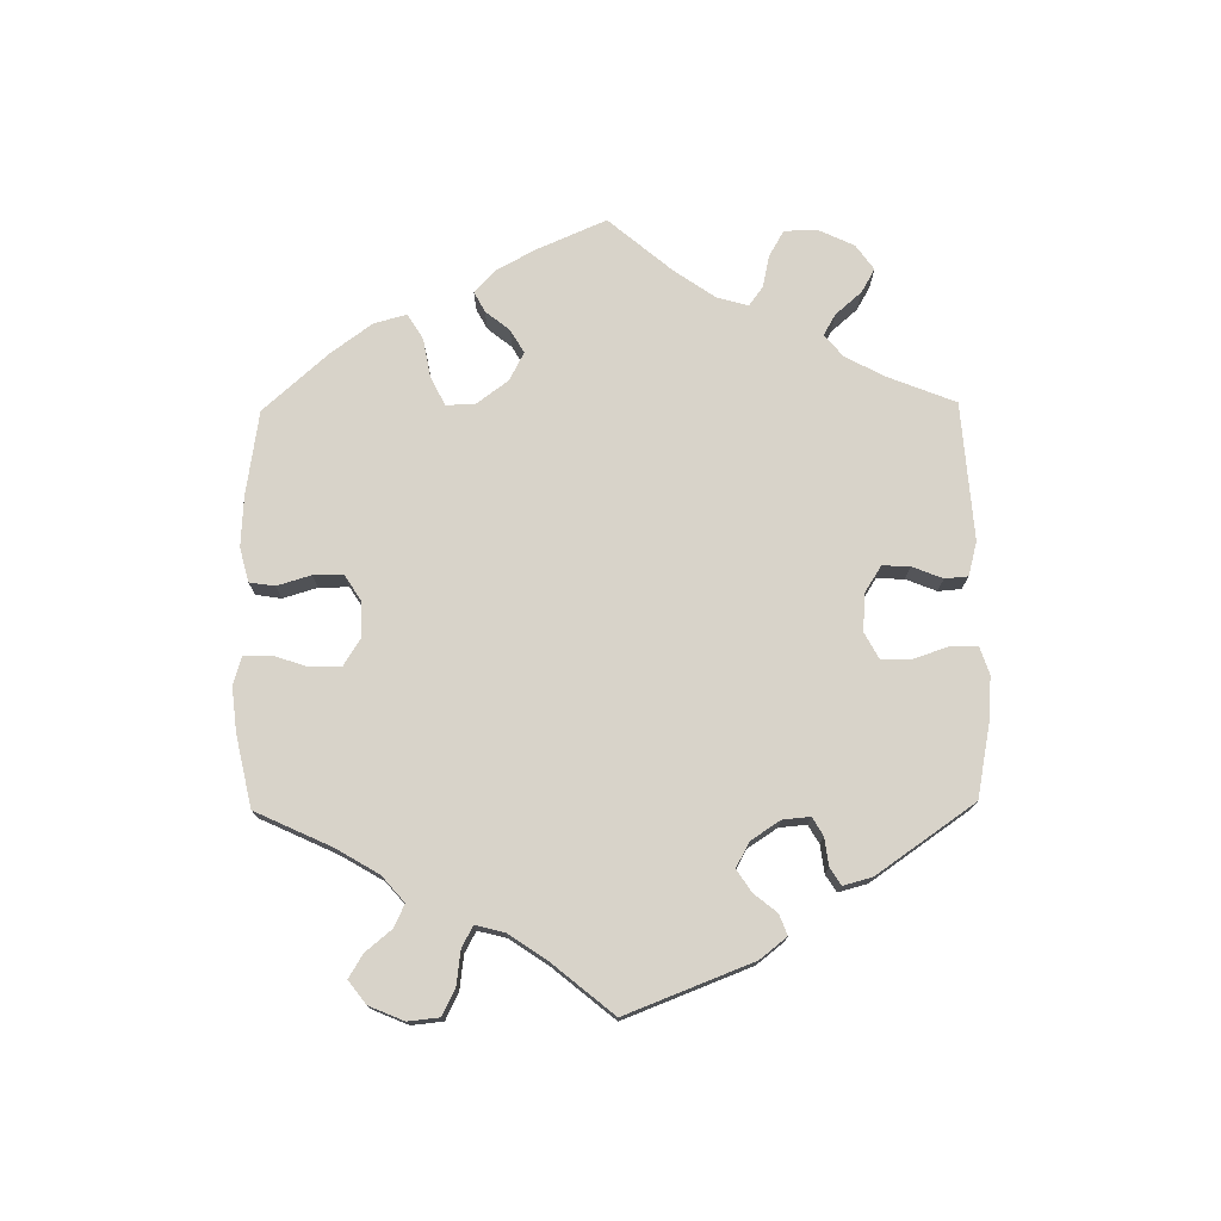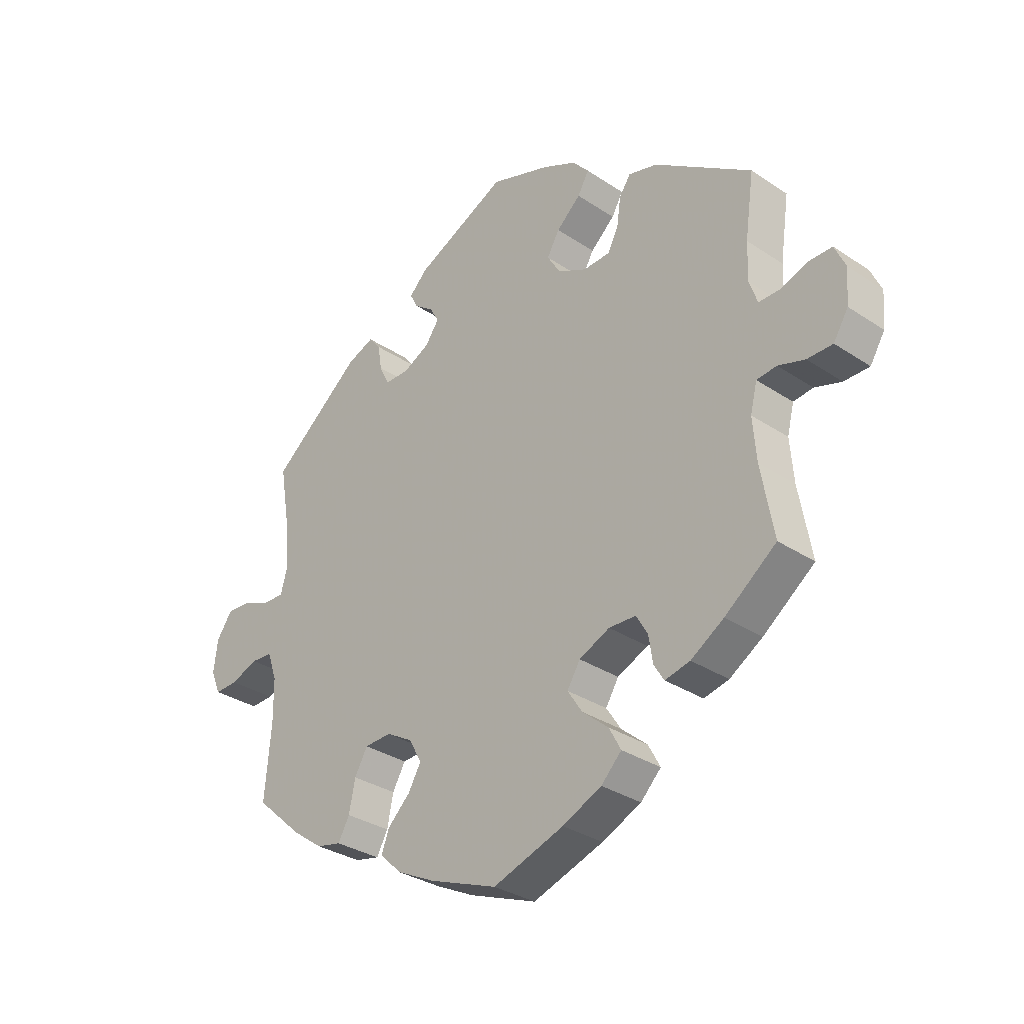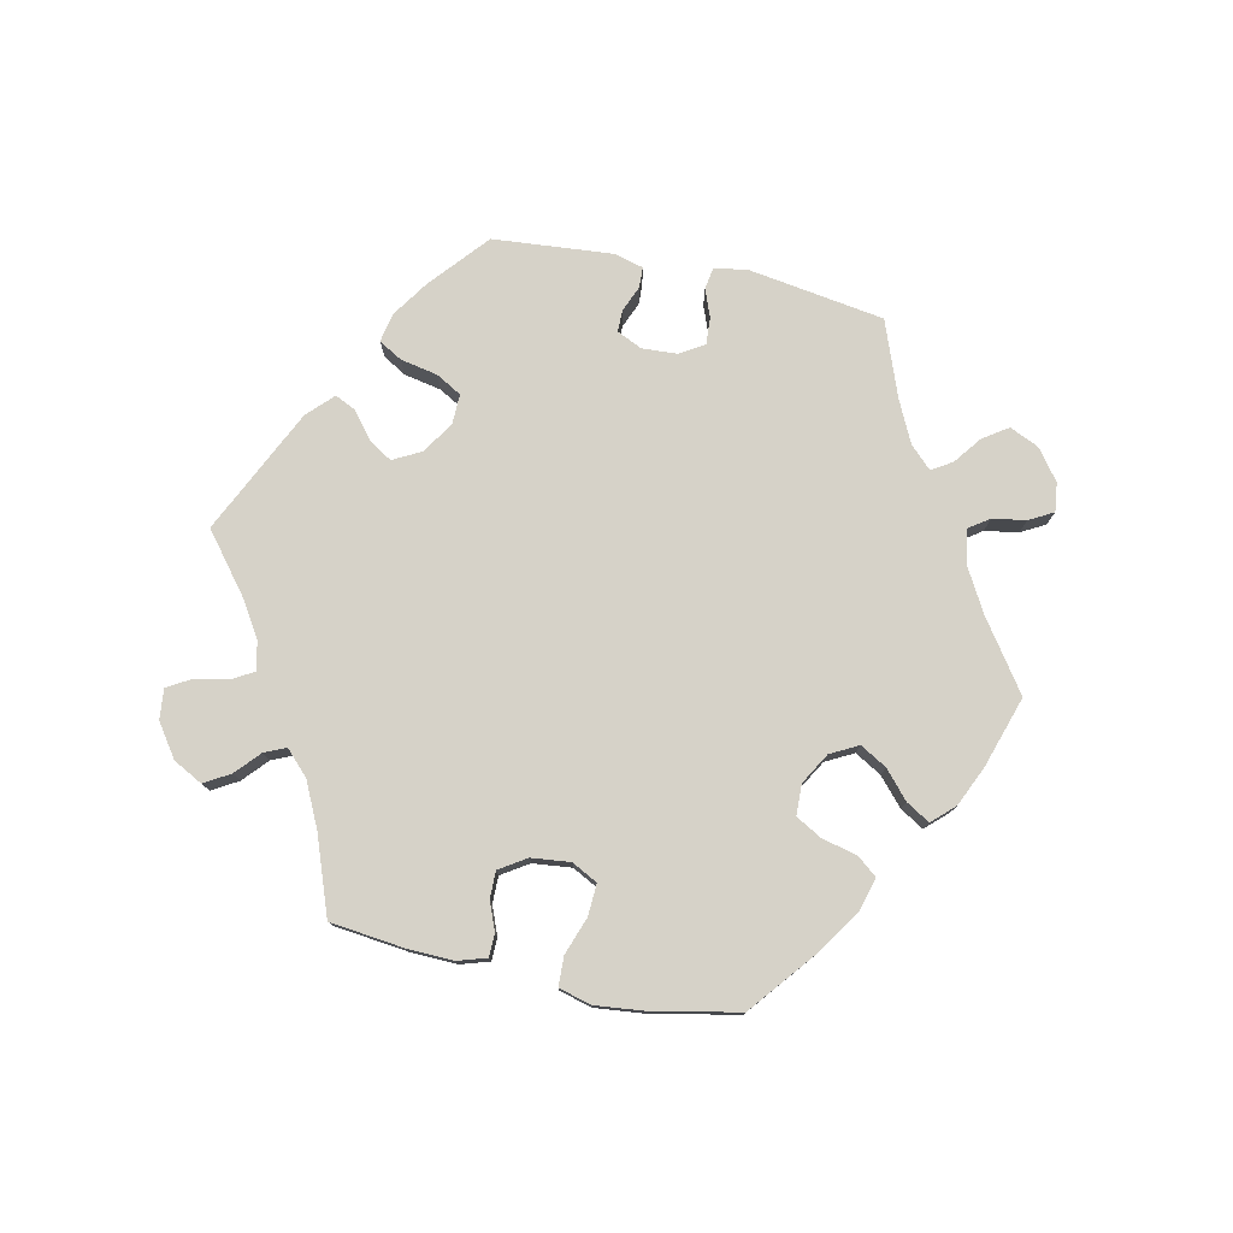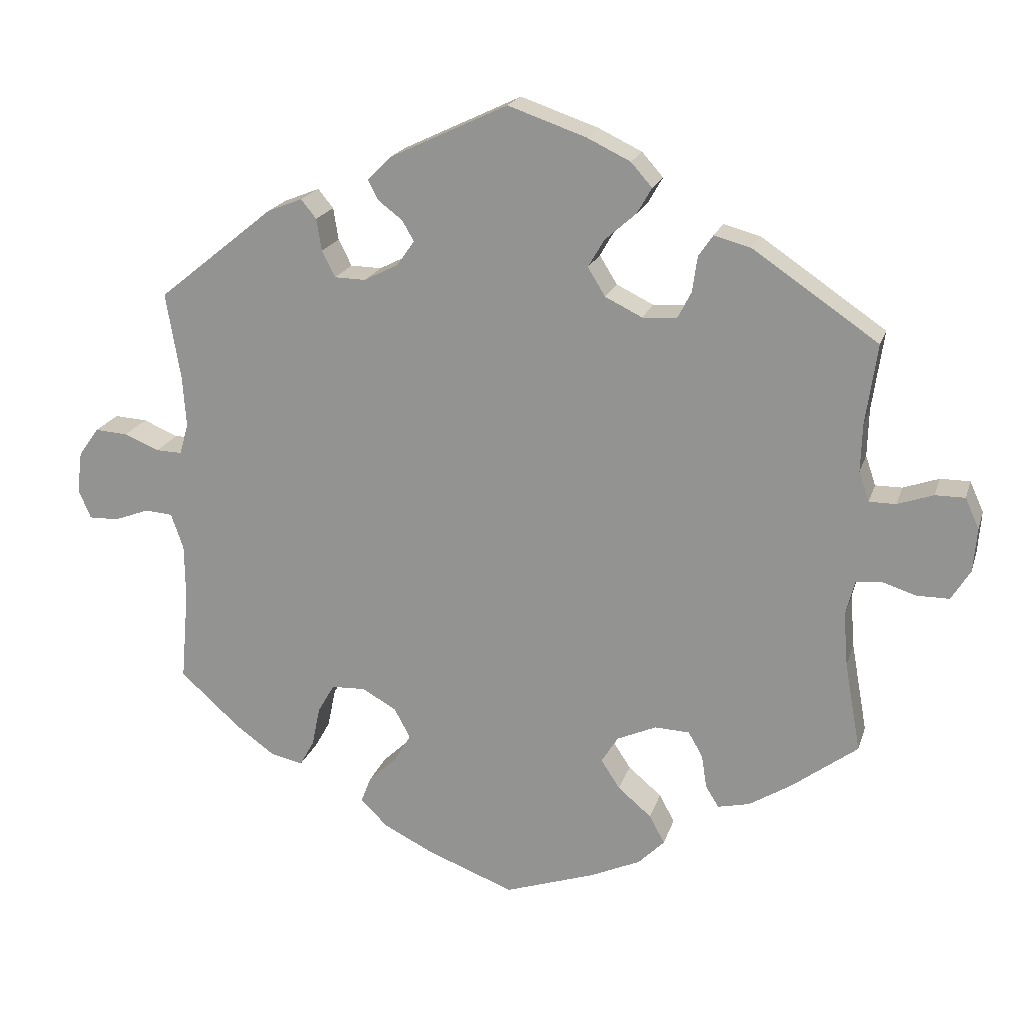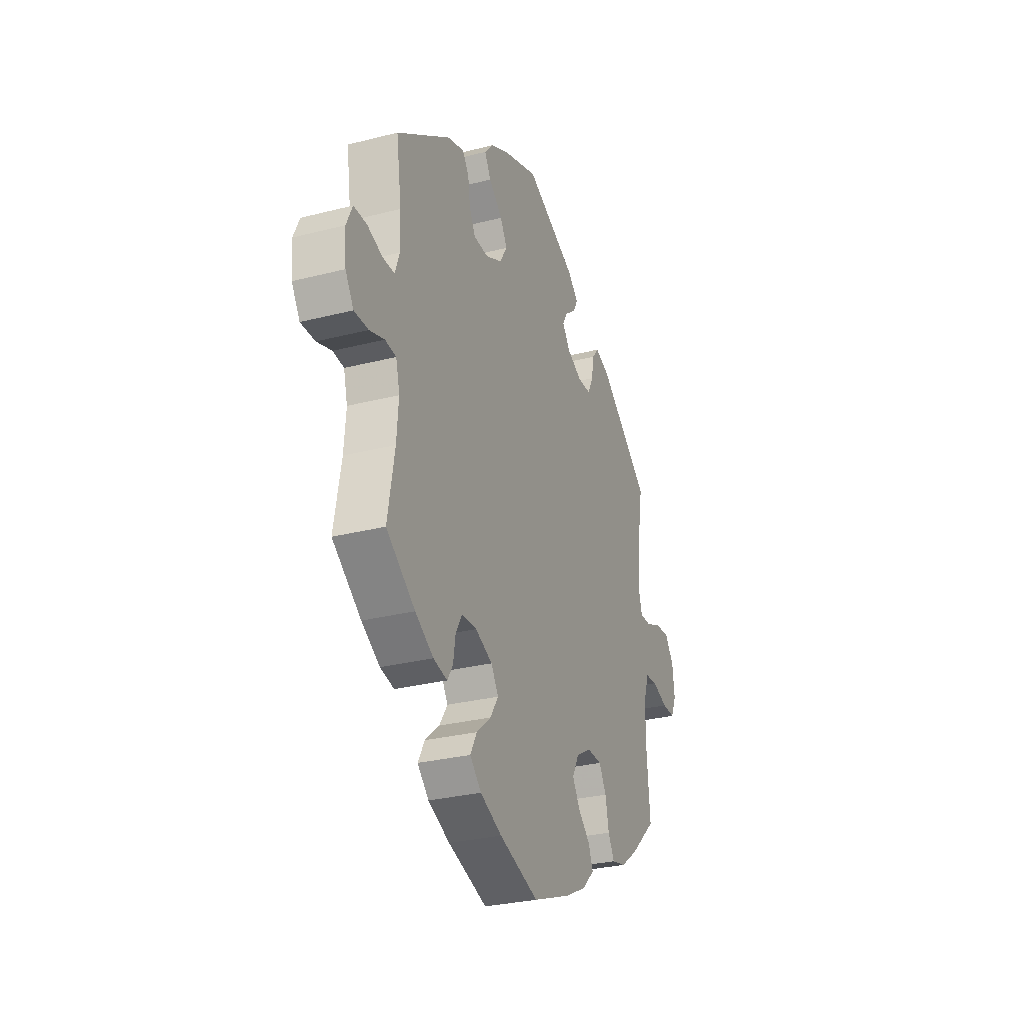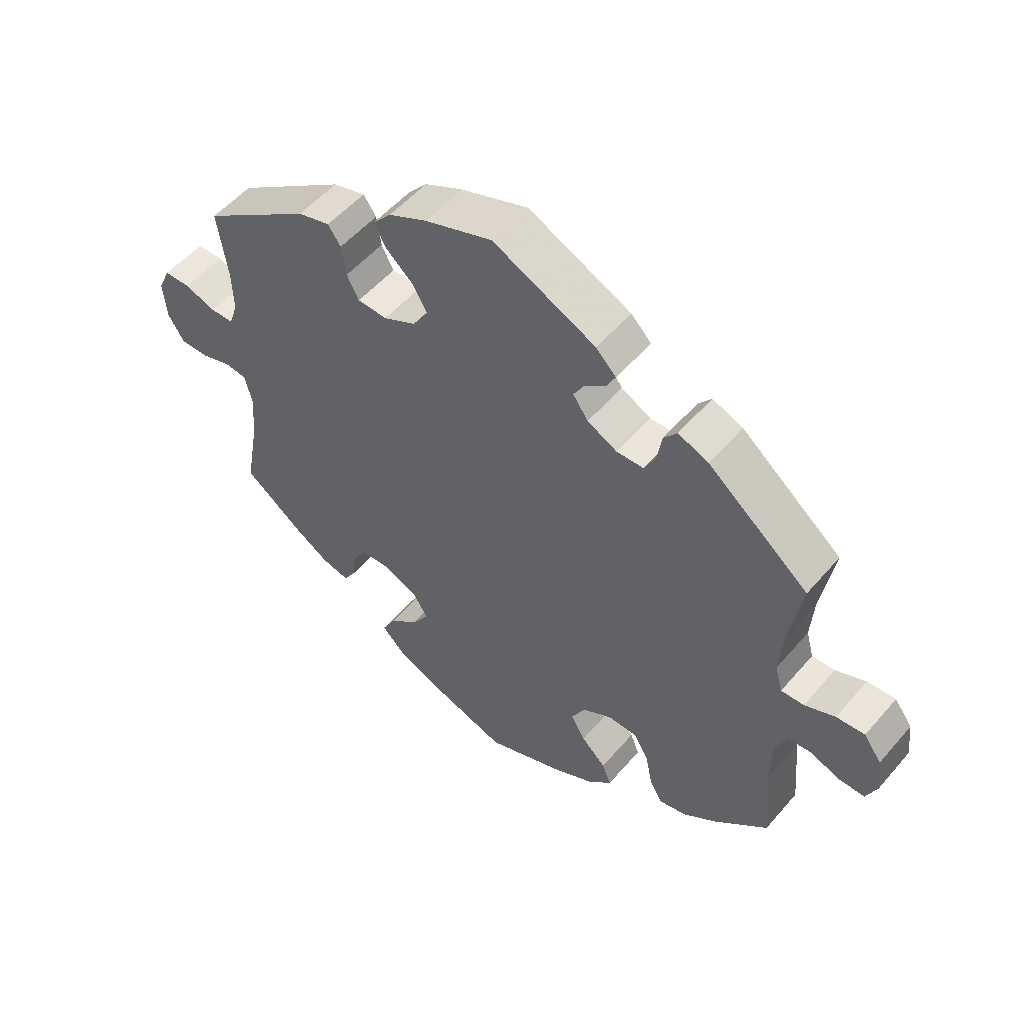
<metadata>
{"format":"obj","ext":"obj","renderer":"f3d","projection":"perspective","resolution":1024,"background":"white","views":[{"elev":75.8,"azim":-60.8,"up":"+Y"},{"elev":-32.1,"azim":47.0,"up":"+Z"},{"elev":77.8,"azim":162.0,"up":"+Y"},{"elev":19.5,"azim":15.2,"up":"+Z"},{"elev":-29.0,"azim":110.9,"up":"+Z"},{"elev":53.0,"azim":-140.5,"up":"+Z"}]}
</metadata>
<code>
v -0.34 0.07 0.418
v -0.292 0.07 0.437
v -0.271 0.07 0.411
v -0.264 0.07 0.367
v -0.246 0.07 0.331
v -0.203 0.07 0.33
v -0.156 0.07 0.354
v -0.132 0.07 0.388
v -0.148 0.07 0.416
v -0.182 0.07 0.442
v -0.196 0.07 0.469
v -0.164 0.07 0.501
v -0.001 0.07 0.578
v 0.106 0.07 0.541
v 0.166 0.07 0.512
v 0.195 0.07 0.479
v 0.175 0.07 0.444
v 0.132 0.07 0.406
v 0.11 0.07 0.368
v 0.134 0.07 0.329
v 0.185 0.07 0.304
v 0.232 0.07 0.306
v 0.251 0.07 0.343
v 0.258 0.07 0.392
v 0.278 0.07 0.421
v 0.329 0.07 0.407
v 0.501 0.07 0.29
v 0.485 0.07 0.18
v 0.483 0.07 0.114
v 0.497 0.07 0.073
v 0.534 0.07 0.073
v 0.583 0.07 0.09
v 0.624 0.07 0.09
v 0.643 0.07 0.048
v 0.638 0.07 -0.012
v 0.612 0.07 -0.054
v 0.567 0.07 -0.054
v 0.52 0.07 -0.039
v 0.485 0.07 -0.043
v 0.473 0.07 -0.091
v 0.479 0.07 -0.165
v 0.501 0.07 -0.288
v 0.41 0.07 -0.356
v 0.352 0.07 -0.392
v 0.308 0.07 -0.402
v 0.29 0.07 -0.373
v 0.283 0.07 -0.327
v 0.263 0.07 -0.292
v 0.215 0.07 -0.29
v 0.161 0.07 -0.314
v 0.138 0.07 -0.351
v 0.164 0.07 -0.391
v 0.21 0.07 -0.43
v 0.231 0.07 -0.469
v 0.195 0.07 -0.505
v 0.126 0.07 -0.536
v 0.001 0.07 -0.578
v -0.119 0.07 -0.532
v -0.187 0.07 -0.498
v -0.225 0.07 -0.461
v -0.211 0.07 -0.425
v -0.172 0.07 -0.388
v -0.149 0.07 -0.349
v -0.171 0.07 -0.308
v -0.218 0.07 -0.281
v -0.265 0.07 -0.283
v -0.288 0.07 -0.323
v -0.299 0.07 -0.377
v -0.319 0.07 -0.413
v -0.363 0.07 -0.403
v -0.417 0.07 -0.364
v -0.5 0.07 -0.289
v -0.489 0.07 -0.163
v -0.49 0.07 -0.088
v -0.507 0.07 -0.039
v -0.545 0.07 -0.036
v -0.593 0.07 -0.054
v -0.634 0.07 -0.055
v -0.651 0.07 -0.015
v -0.644 0.07 0.042
v -0.616 0.07 0.081
v -0.571 0.07 0.078
v -0.523 0.07 0.058
v -0.487 0.07 0.057
v -0.475 0.07 0.1
v -0.48 0.07 0.17
v -0.5 0.07 0.289
v -0.34 0 0.418
v -0.292 0 0.437
v -0.271 0 0.411
v -0.264 0 0.367
v -0.246 0 0.331
v -0.203 0 0.33
v -0.156 0 0.354
v -0.132 0 0.388
v -0.148 0 0.416
v -0.182 0 0.442
v -0.196 0 0.469
v -0.164 0 0.501
v -0.001 0 0.578
v 0.106 0 0.541
v 0.166 0 0.512
v 0.195 0 0.479
v 0.175 0 0.444
v 0.132 0 0.406
v 0.11 0 0.368
v 0.134 0 0.329
v 0.185 0 0.304
v 0.232 0 0.306
v 0.251 0 0.343
v 0.258 0 0.392
v 0.278 0 0.421
v 0.329 0 0.407
v 0.501 0 0.29
v 0.485 0 0.18
v 0.483 0 0.114
v 0.497 0 0.073
v 0.534 0 0.073
v 0.583 0 0.09
v 0.624 0 0.09
v 0.643 0 0.048
v 0.638 0 -0.012
v 0.612 0 -0.054
v 0.567 0 -0.054
v 0.52 0 -0.039
v 0.485 0 -0.043
v 0.473 0 -0.091
v 0.479 0 -0.165
v 0.501 0 -0.288
v 0.41 0 -0.356
v 0.352 0 -0.392
v 0.308 0 -0.402
v 0.29 0 -0.373
v 0.283 0 -0.327
v 0.263 0 -0.292
v 0.215 0 -0.29
v 0.161 0 -0.314
v 0.138 0 -0.351
v 0.164 0 -0.391
v 0.21 0 -0.43
v 0.231 0 -0.469
v 0.195 0 -0.505
v 0.126 0 -0.536
v 0.001 0 -0.578
v -0.119 0 -0.532
v -0.187 0 -0.498
v -0.225 0 -0.461
v -0.211 0 -0.425
v -0.172 0 -0.388
v -0.149 0 -0.349
v -0.171 0 -0.308
v -0.218 0 -0.281
v -0.265 0 -0.283
v -0.288 0 -0.323
v -0.299 0 -0.377
v -0.319 0 -0.413
v -0.363 0 -0.403
v -0.417 0 -0.364
v -0.5 0 -0.289
v -0.489 0 -0.163
v -0.49 0 -0.088
v -0.507 0 -0.039
v -0.545 0 -0.036
v -0.593 0 -0.054
v -0.634 0 -0.055
v -0.651 0 -0.015
v -0.644 0 0.042
v -0.616 0 0.081
v -0.571 0 0.078
v -0.523 0 0.058
v -0.487 0 0.057
v -0.475 0 0.1
v -0.48 0 0.17
v -0.5 0 0.289
f 86 87 1 2
f 85 86 2 3
f 84 85 3 4
f 80 81 82 83
f 80 83 84
f 79 80 84
f 76 77 78 79
f 75 76 79 84
f 74 75 84 4
f 70 71 72 73
f 67 68 69 70
f 66 67 70 73
f 65 66 73 74
f 59 60 61 62
f 59 62 63
f 58 59 63
f 57 58 63
f 56 57 63 64
f 52 53 54 55
f 51 52 55 56
f 44 45 46 47
f 44 47 48
f 41 42 43 44
f 40 41 44 48
f 39 40 48 49
f 35 36 37 38
f 35 38 39
f 34 35 39
f 31 32 33 34
f 30 31 34 39
f 29 30 39 49
f 25 26 27 28
f 23 24 25 28
f 22 23 28 29
f 21 22 29 49
f 15 16 17 18
f 15 18 19
f 14 15 19
f 13 14 19
f 12 13 19
f 9 10 11 12
f 8 9 12 19
f 7 8 19 20
f 65 74 4 5
f 64 65 5 6
f 51 56 64 6
f 50 51 6 7
f 21 49 50
f 7 20 21 50
f 89 88 174 173
f 90 89 173 172
f 91 90 172 171
f 170 169 168 167
f 171 170 167
f 171 167 166
f 166 165 164 163
f 171 166 163 162
f 91 171 162 161
f 160 159 158 157
f 157 156 155 154
f 160 157 154 153
f 161 160 153 152
f 149 148 147 146
f 150 149 146
f 150 146 145
f 150 145 144
f 151 150 144 143
f 142 141 140 139
f 143 142 139 138
f 134 133 132 131
f 135 134 131
f 131 130 129 128
f 135 131 128 127
f 136 135 127 126
f 125 124 123 122
f 126 125 122
f 126 122 121
f 121 120 119 118
f 126 121 118 117
f 136 126 117 116
f 115 114 113 112
f 115 112 111 110
f 116 115 110 109
f 136 116 109 108
f 105 104 103 102
f 106 105 102
f 106 102 101
f 106 101 100
f 106 100 99
f 99 98 97 96
f 106 99 96 95
f 107 106 95 94
f 92 91 161 152
f 93 92 152 151
f 93 151 143 138
f 94 93 138 137
f 137 136 108
f 137 108 107 94
f 1 88 89 2
f 2 89 90 3
f 3 90 91 4
f 4 91 92 5
f 5 92 93 6
f 6 93 94 7
f 7 94 95 8
f 8 95 96 9
f 9 96 97 10
f 10 97 98 11
f 11 98 99 12
f 12 99 100 13
f 13 100 101 14
f 14 101 102 15
f 15 102 103 16
f 16 103 104 17
f 17 104 105 18
f 18 105 106 19
f 19 106 107 20
f 20 107 108 21
f 21 108 109 22
f 22 109 110 23
f 23 110 111 24
f 24 111 112 25
f 25 112 113 26
f 26 113 114 27
f 27 114 115 28
f 28 115 116 29
f 29 116 117 30
f 30 117 118 31
f 31 118 119 32
f 32 119 120 33
f 33 120 121 34
f 34 121 122 35
f 35 122 123 36
f 36 123 124 37
f 37 124 125 38
f 38 125 126 39
f 39 126 127 40
f 40 127 128 41
f 41 128 129 42
f 42 129 130 43
f 43 130 131 44
f 44 131 132 45
f 45 132 133 46
f 46 133 134 47
f 47 134 135 48
f 48 135 136 49
f 49 136 137 50
f 50 137 138 51
f 51 138 139 52
f 52 139 140 53
f 53 140 141 54
f 54 141 142 55
f 55 142 143 56
f 56 143 144 57
f 57 144 145 58
f 58 145 146 59
f 59 146 147 60
f 60 147 148 61
f 61 148 149 62
f 62 149 150 63
f 63 150 151 64
f 64 151 152 65
f 65 152 153 66
f 66 153 154 67
f 67 154 155 68
f 68 155 156 69
f 69 156 157 70
f 70 157 158 71
f 71 158 159 72
f 72 159 160 73
f 73 160 161 74
f 74 161 162 75
f 75 162 163 76
f 76 163 164 77
f 77 164 165 78
f 78 165 166 79
f 79 166 167 80
f 80 167 168 81
f 81 168 169 82
f 82 169 170 83
f 83 170 171 84
f 84 171 172 85
f 85 172 173 86
f 86 173 174 87
f 87 174 88 1

</code>
